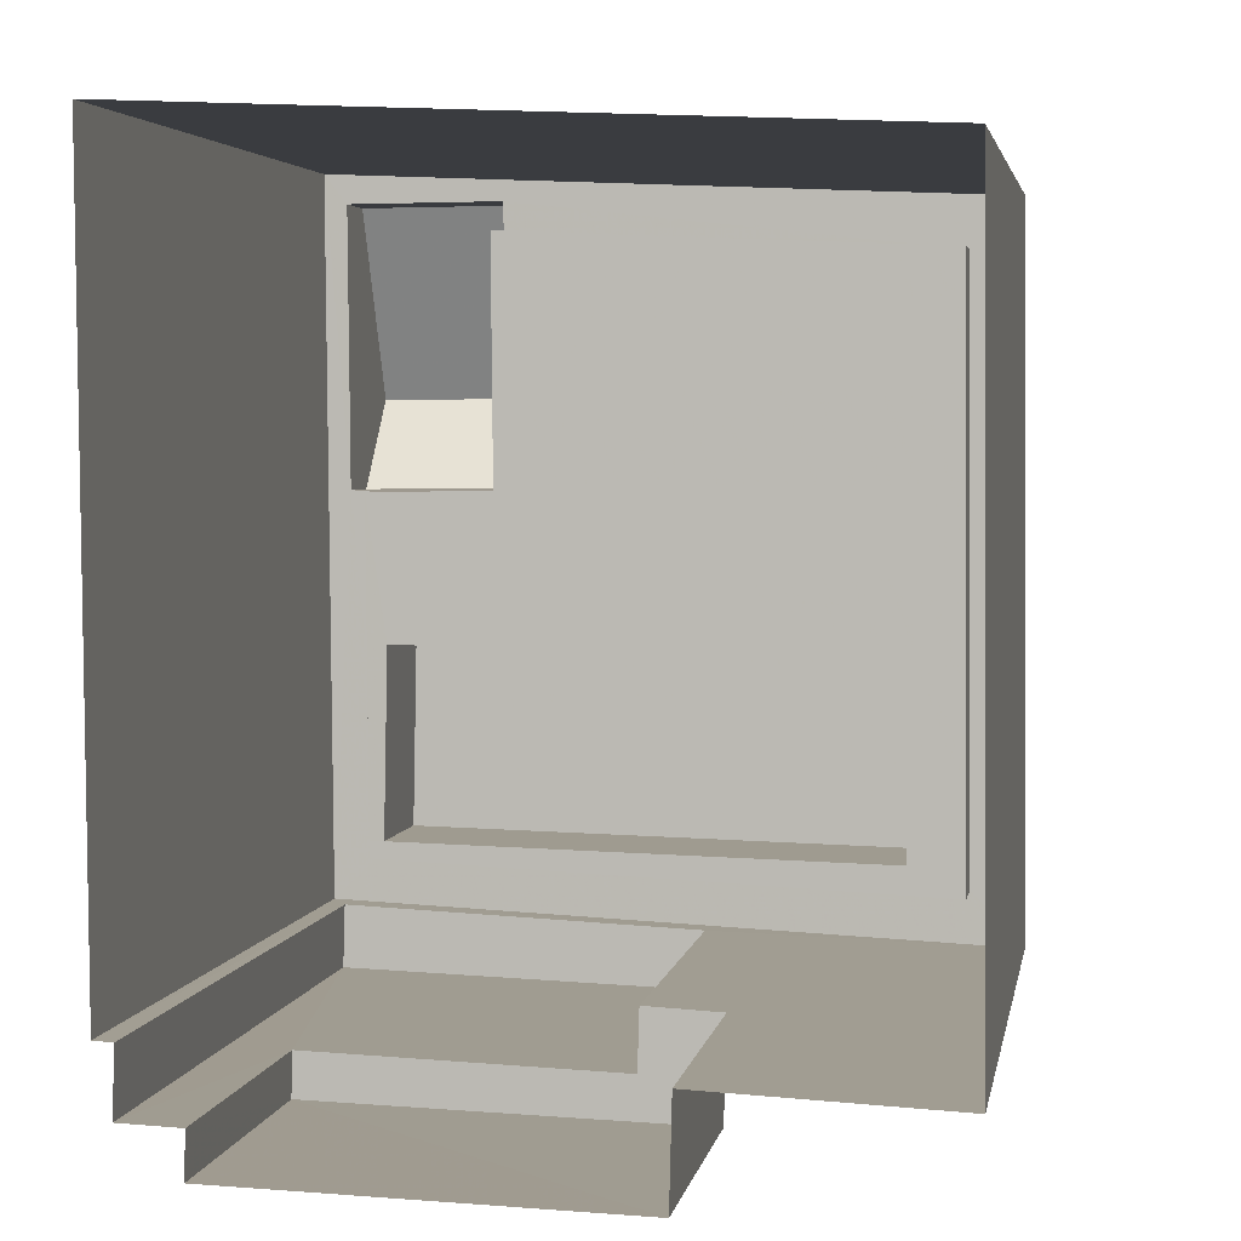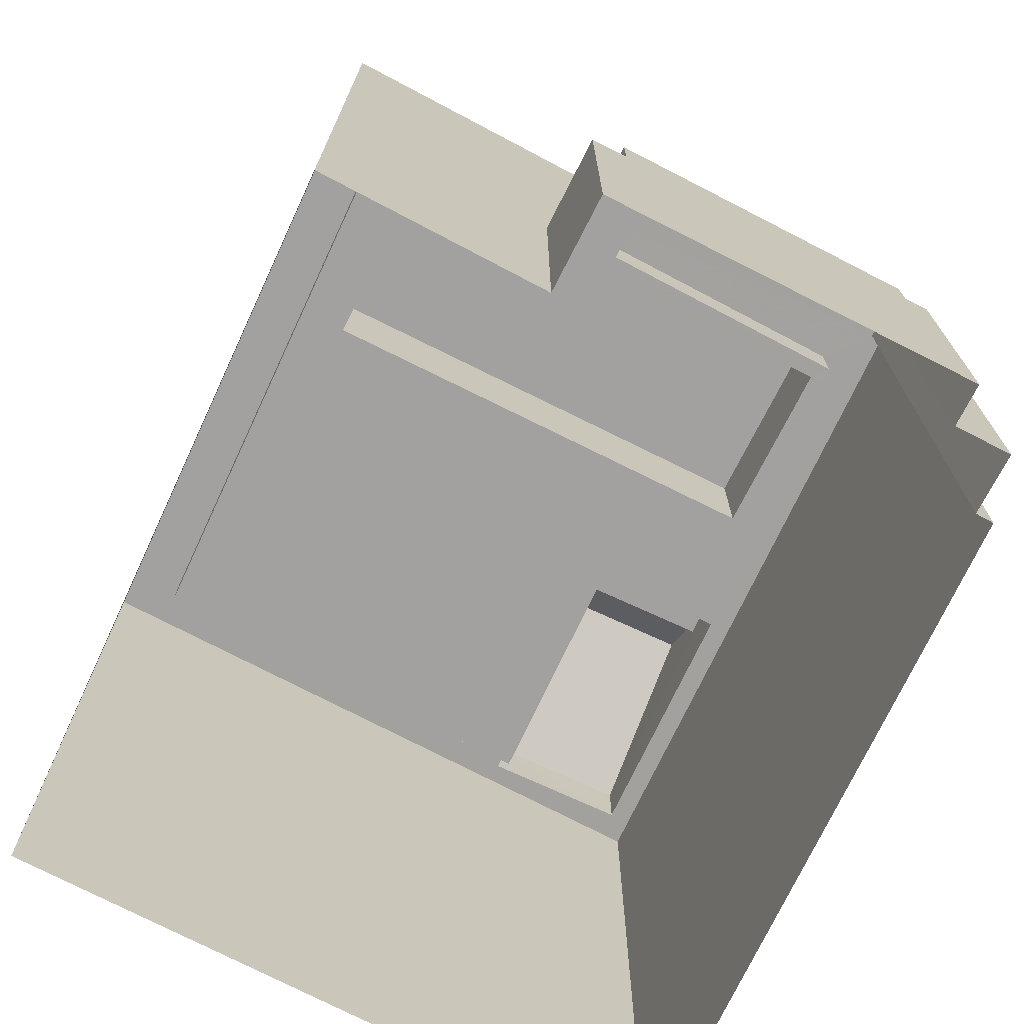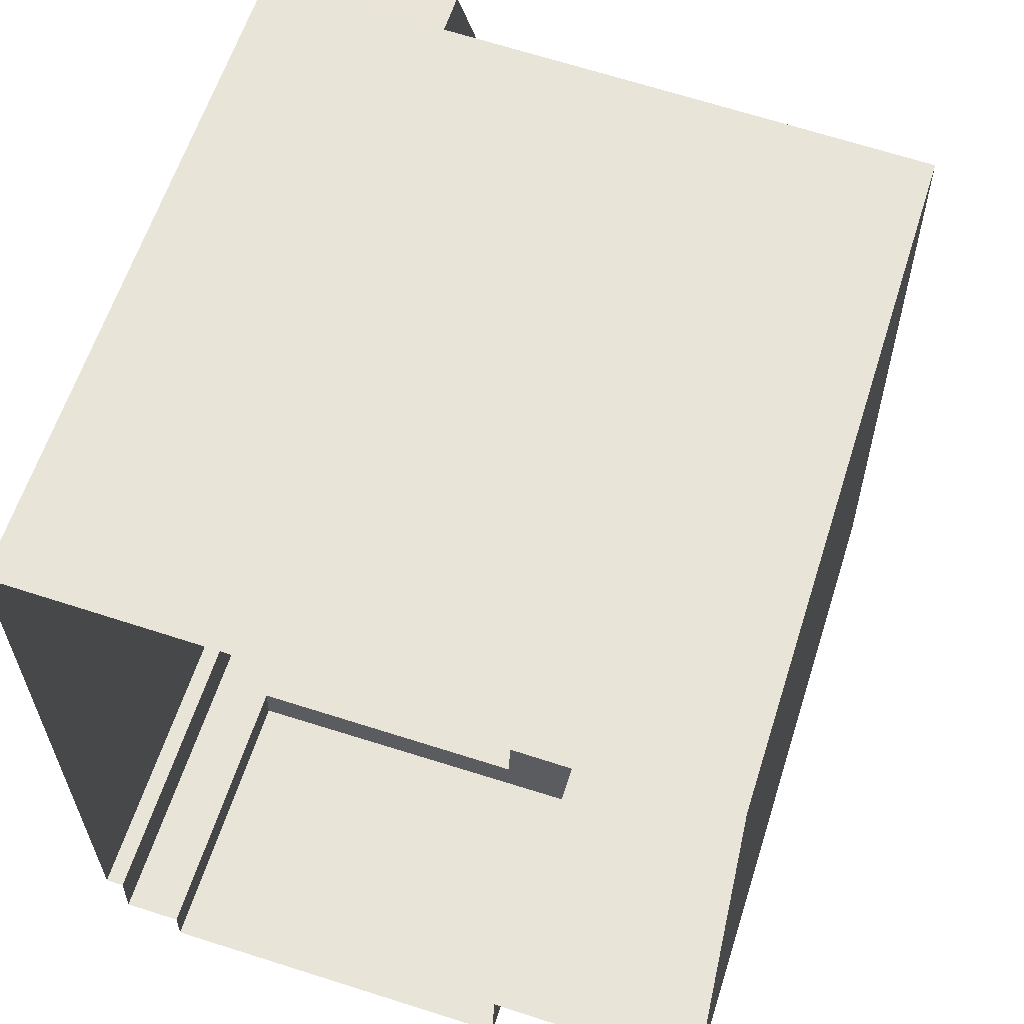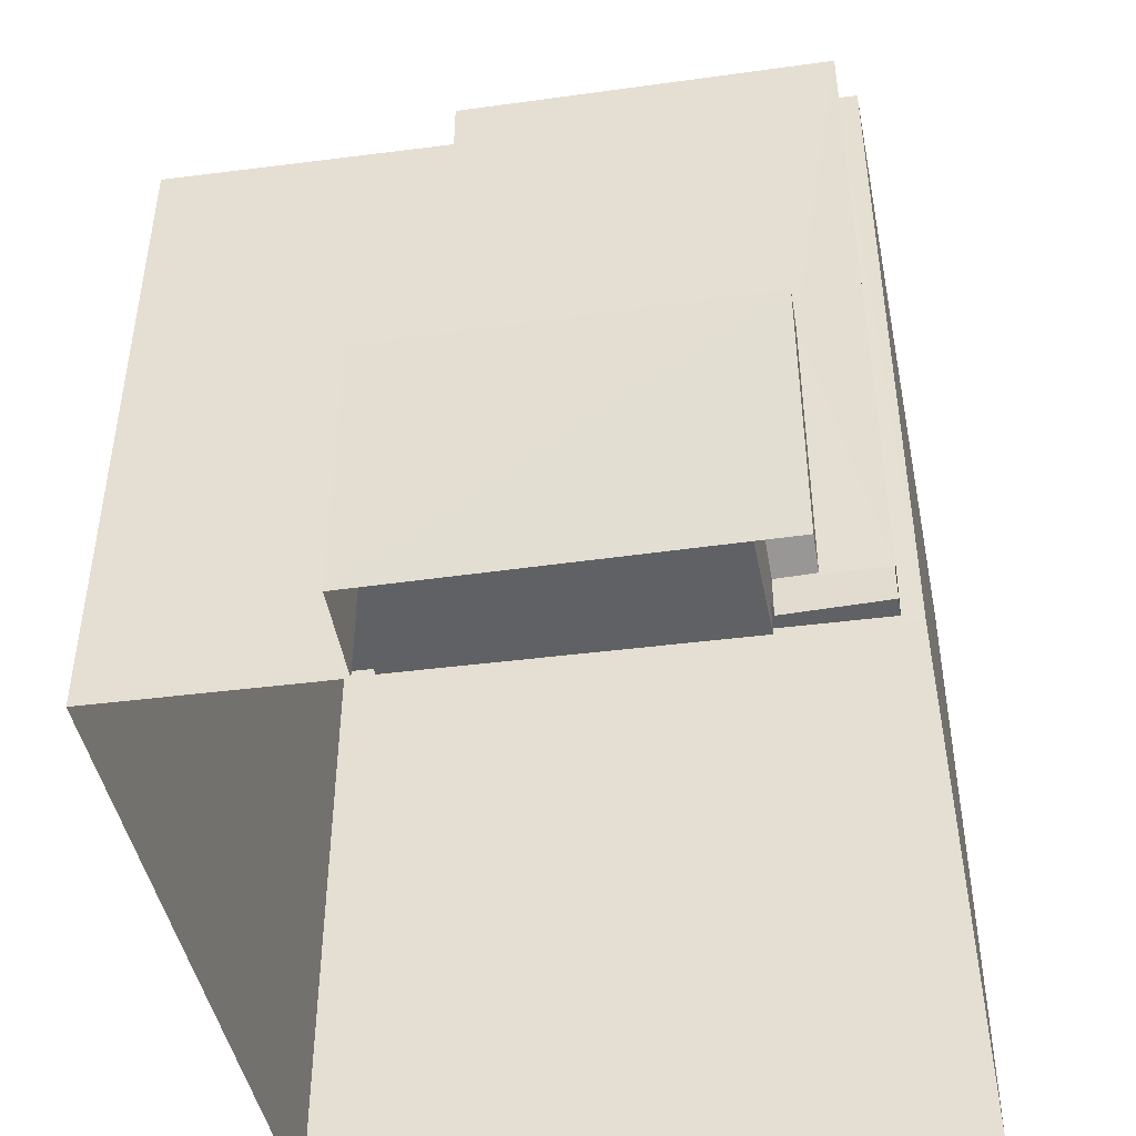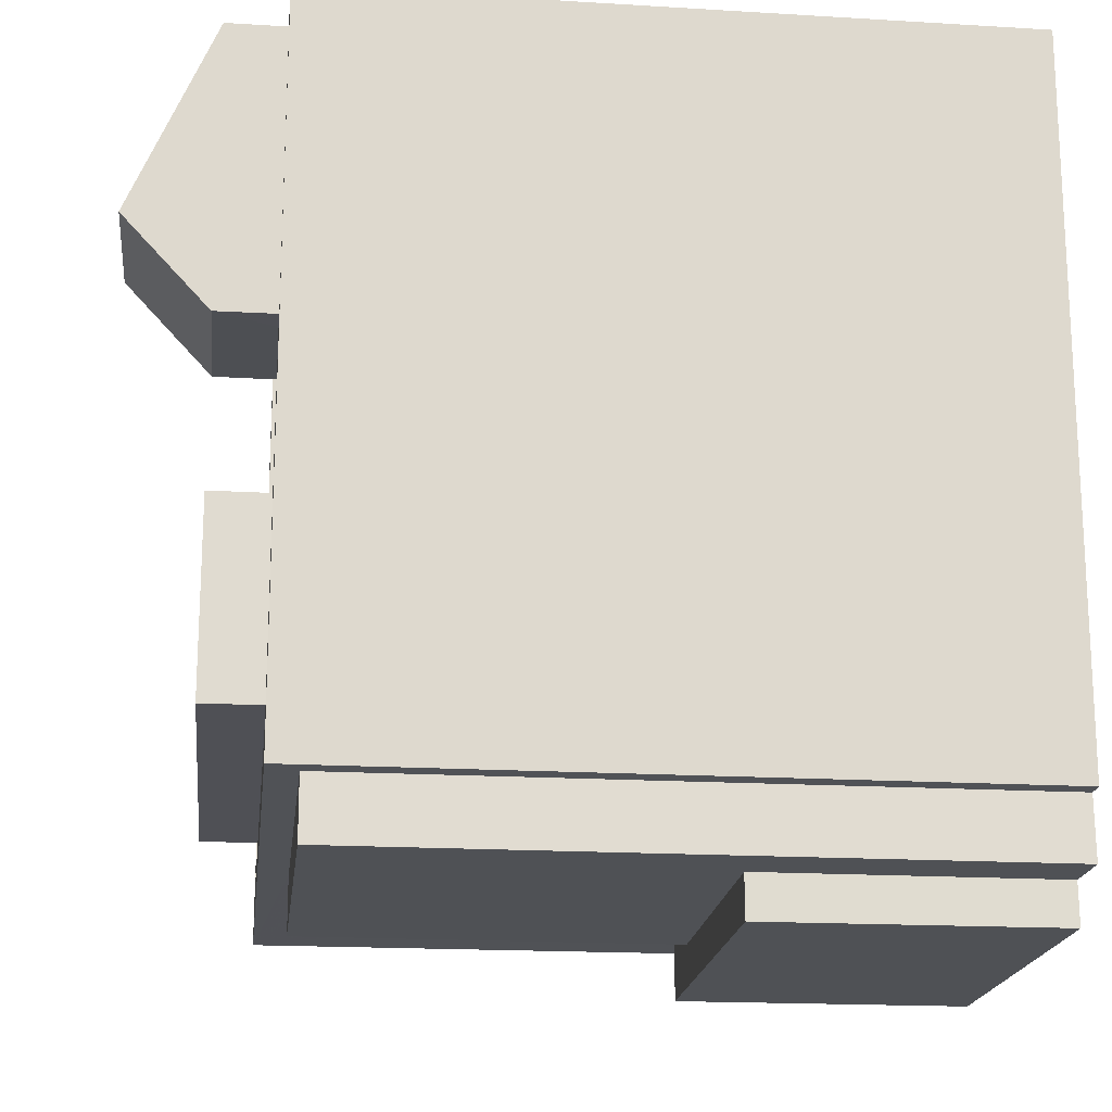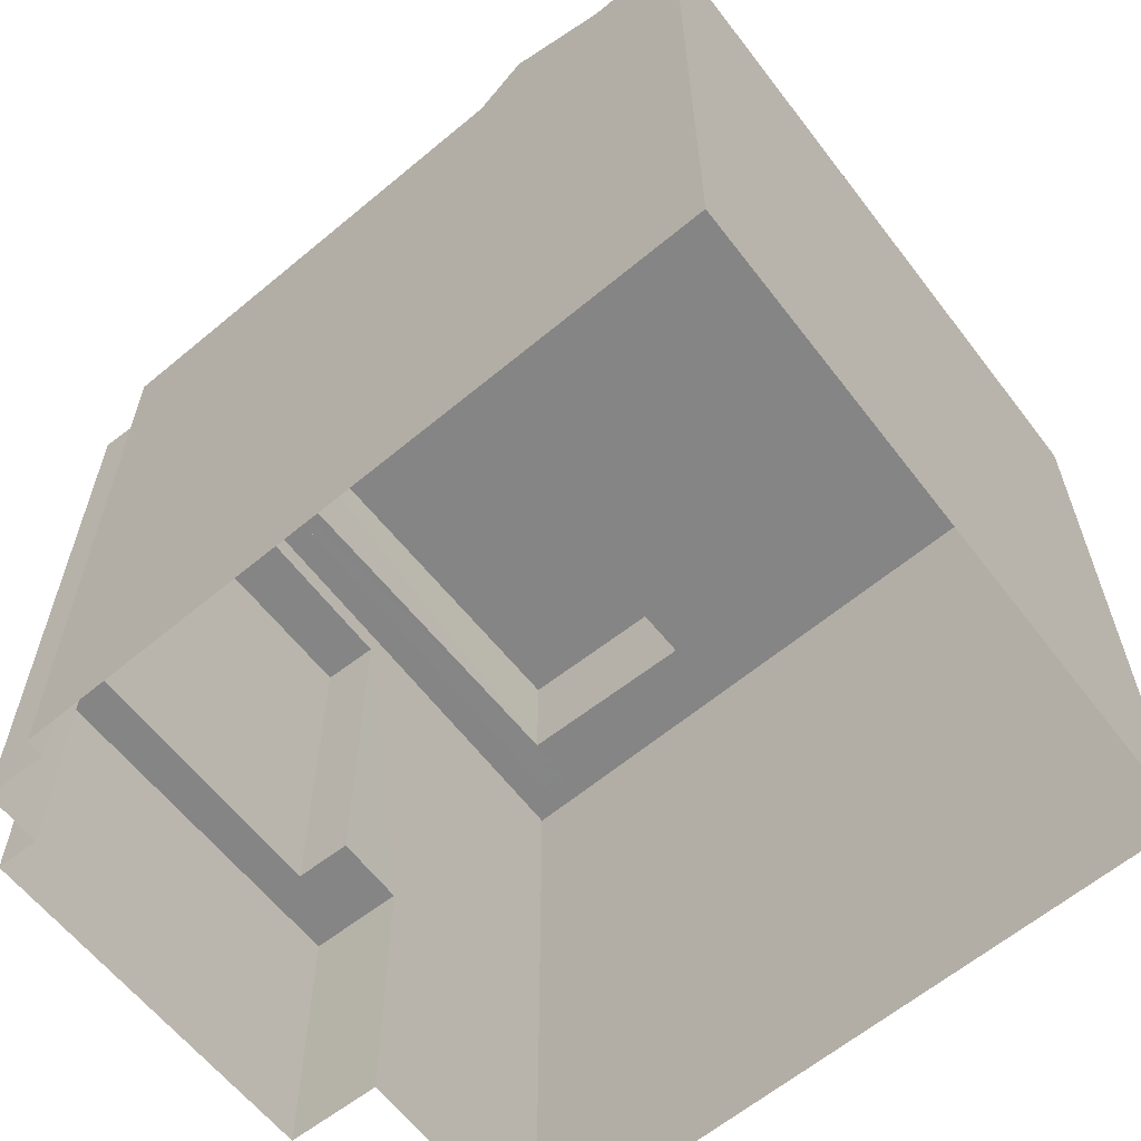
<metadata>
{"format":"obj","ext":"obj","renderer":"f3d","projection":"perspective","resolution":1024,"background":"white","views":[{"elev":3.8,"azim":-170.0,"up":"+Y"},{"elev":-72.2,"azim":-25.4,"up":"+Z"},{"elev":60.7,"azim":-162.4,"up":"+Y"},{"elev":-45.6,"azim":10.8,"up":"+Z"},{"elev":-18.2,"azim":83.3,"up":"+Y"},{"elev":-61.8,"azim":129.8,"up":"+Z"}]}
</metadata>
<code>
v -9714 -3.689e+04 31.98
v -9714 -3.689e+04 31.98
v -9715 -3.689e+04 31.98
v -9714 -3.689e+04 31.98
v -9713 -3.688e+04 31.98
v -9715 -3.689e+04 31.98
v -9720 -3.689e+04 31.99
v -9720 -3.689e+04 31.99
v -9723 -3.688e+04 31.99
v -9723 -3.689e+04 31.99
v -9715 -3.689e+04 35.88
v -9719 -3.689e+04 35.89
v -9720 -3.689e+04 35.89
v -9720 -3.689e+04 35.89
v -9715 -3.689e+04 35.88
v -9719 -3.689e+04 35.89
v -9719 -3.689e+04 40.97
v -9719 -3.689e+04 40.97
v -9714 -3.689e+04 40.97
v -9714 -3.689e+04 40.97
v -9722 -3.689e+04 41.37
v -9723 -3.689e+04 41.37
v -9714 -3.689e+04 41.36
v -9714 -3.689e+04 41.37
v -9714 -3.689e+04 40.57
v -9714 -3.689e+04 40.57
v -9714 -3.689e+04 40.57
v -9721 -3.689e+04 40.57
v -9722 -3.689e+04 40.57
v -9721 -3.689e+04 40.57
v -9722 -3.688e+04 40.57
v -9714 -3.689e+04 40.57
v -9716 -3.688e+04 40.57
v -9716 -3.689e+04 40.57
v -9722 -3.689e+04 40.57
v -9714 -3.689e+04 40.57
v -9723 -3.688e+04 41.37
v -9722 -3.688e+04 41.37
v -9716 -3.688e+04 41.37
v -9716 -3.688e+04 41.37
v -9713 -3.688e+04 41.37
v -9714 -3.688e+04 41.37
v -9714 -3.689e+04 41.37
v -9714 -3.689e+04 41.37
v -9714 -3.688e+04 41.37
v -9714 -3.689e+04 42.15
v -9716 -3.689e+04 43.27
v -9716 -3.689e+04 42.15
v -9714 -3.689e+04 43.27
v -9716 -3.688e+04 42.15
v -9714 -3.688e+04 42.15
v -9714 -3.689e+04 42.15
v -9714 -3.689e+04 42.15
v -9721 -3.689e+04 42.16
v -9721 -3.689e+04 42.16
f 1 2 3
f 4 1 5
f 6 7 3
f 8 9 5
f 10 9 8
f 7 8 3
f 3 8 1
f 8 5 1
f 11 12 13
f 13 12 14
f 11 15 12
f 14 12 16
f 17 18 19
f 20 17 19
f 21 22 23
f 24 21 23
f 25 26 27
f 28 29 30
f 28 31 29
f 27 26 32
f 33 31 34
f 34 26 25
f 34 28 26
f 31 28 34
f 35 36 30
f 29 35 30
f 36 27 32
f 30 36 32
f 21 37 22
f 21 38 37
f 38 39 40
f 38 40 37
f 40 41 37
f 40 42 41
f 43 24 44
f 42 45 41
f 45 44 41
f 41 44 23
f 44 24 23
f 46 47 48
f 49 47 46
f 47 49 50
f 50 49 51
f 52 53 54
f 55 52 54
f 3 11 6
f 3 15 11
f 11 7 6
f 11 13 7
f 8 7 13
f 14 8 13
f 18 15 19
f 19 15 2
f 18 12 15
f 2 15 3
f 1 19 2
f 1 20 19
f 16 18 17
f 16 12 18
f 1 4 20
f 4 23 20
f 8 14 10
f 17 23 22
f 14 16 17
f 10 14 22
f 20 23 17
f 14 17 22
f 22 9 10
f 22 37 9
f 41 5 9
f 37 41 9
f 23 4 5
f 41 23 5
f 24 36 35
f 21 24 35
f 31 38 29
f 29 21 35
f 29 38 21
f 39 38 31
f 33 39 31
f 36 24 27
f 24 43 27
f 43 25 27
f 49 46 51
f 47 50 48
f 34 43 48
f 48 43 46
f 34 25 43
f 46 43 44
f 33 34 39
f 40 39 50
f 50 39 48
f 39 34 48
f 50 51 42
f 50 42 40
f 51 45 42
f 45 51 46
f 44 45 46
f 55 54 28
f 30 55 28
f 28 53 26
f 28 54 53
f 26 52 32
f 26 53 52
f 52 55 30
f 32 52 30

</code>
